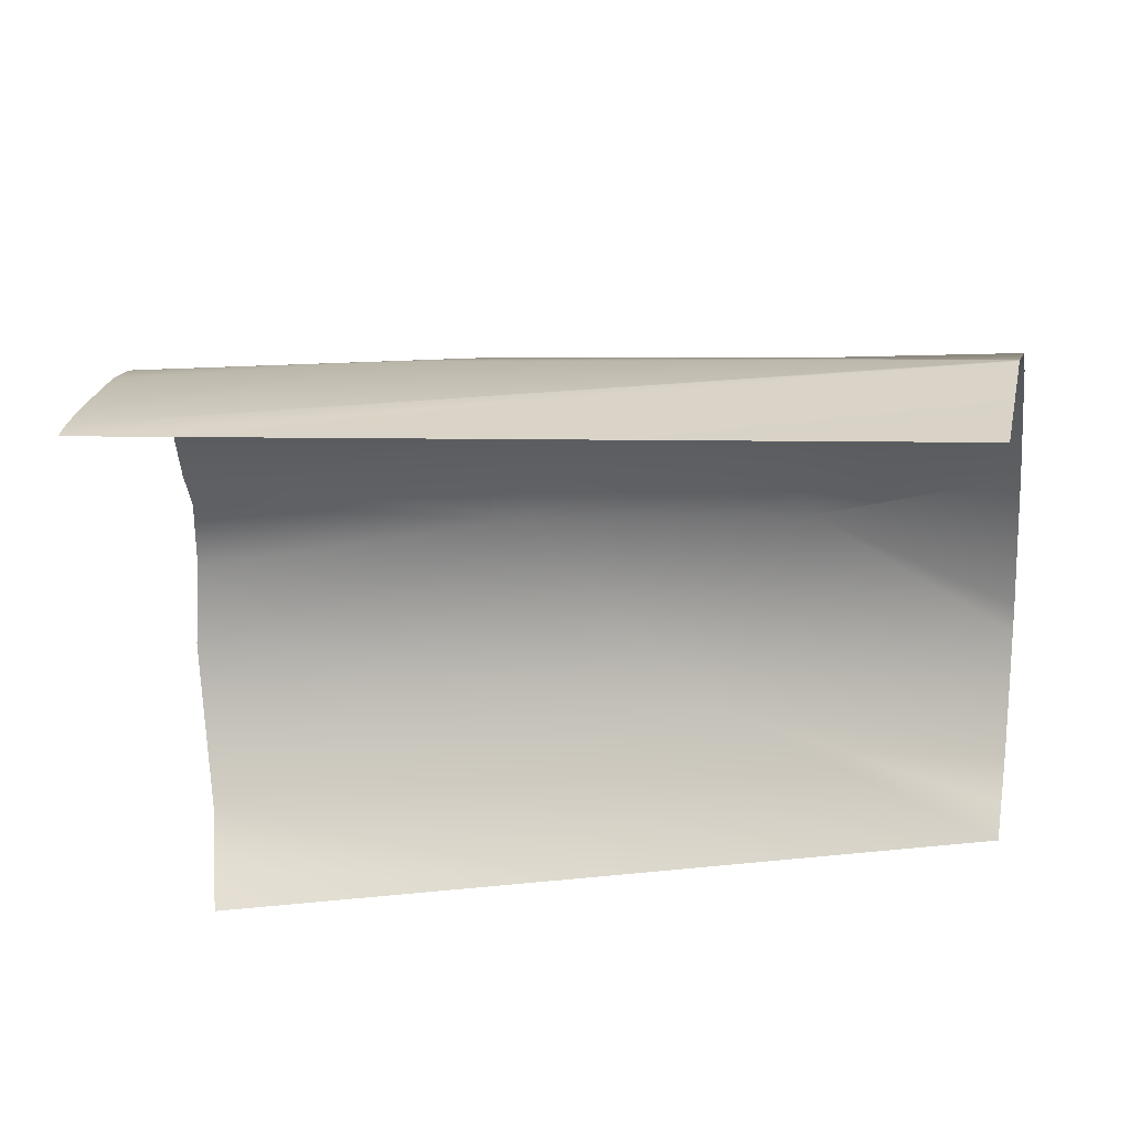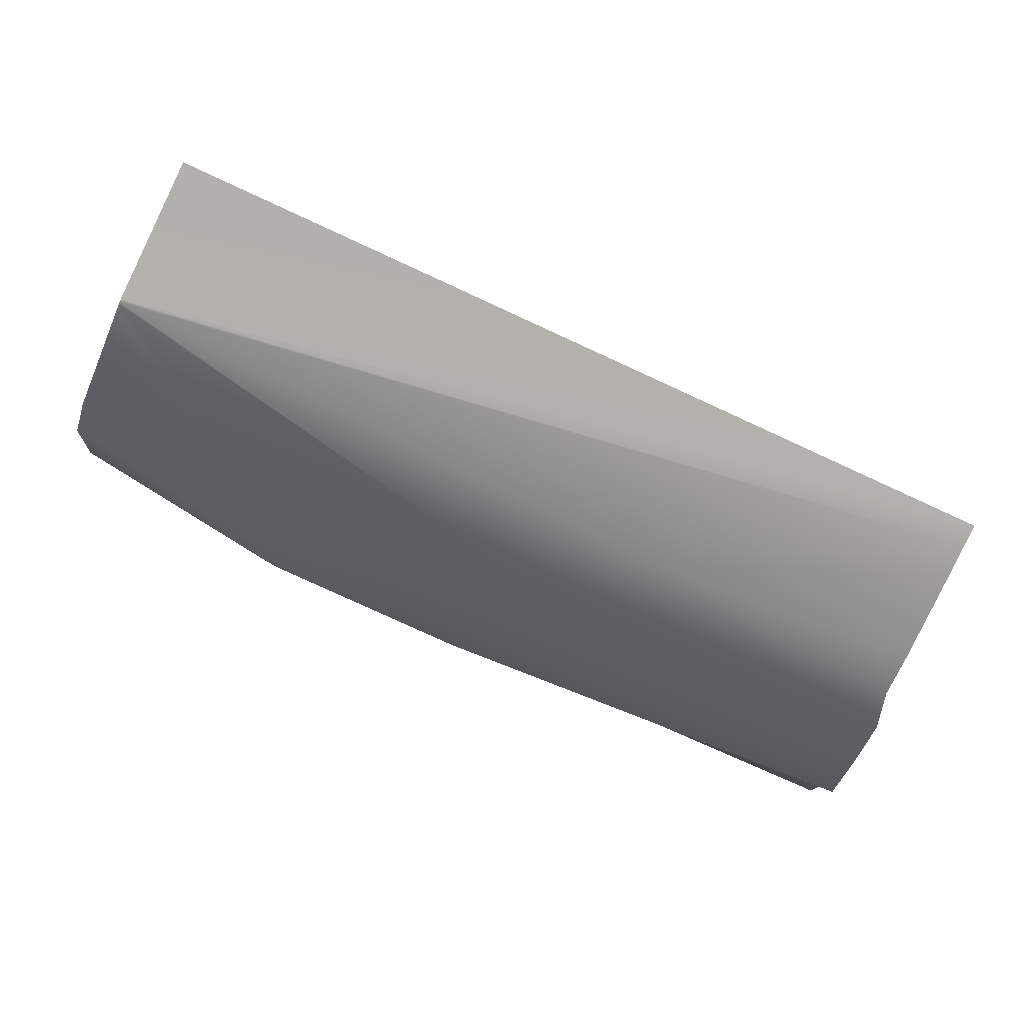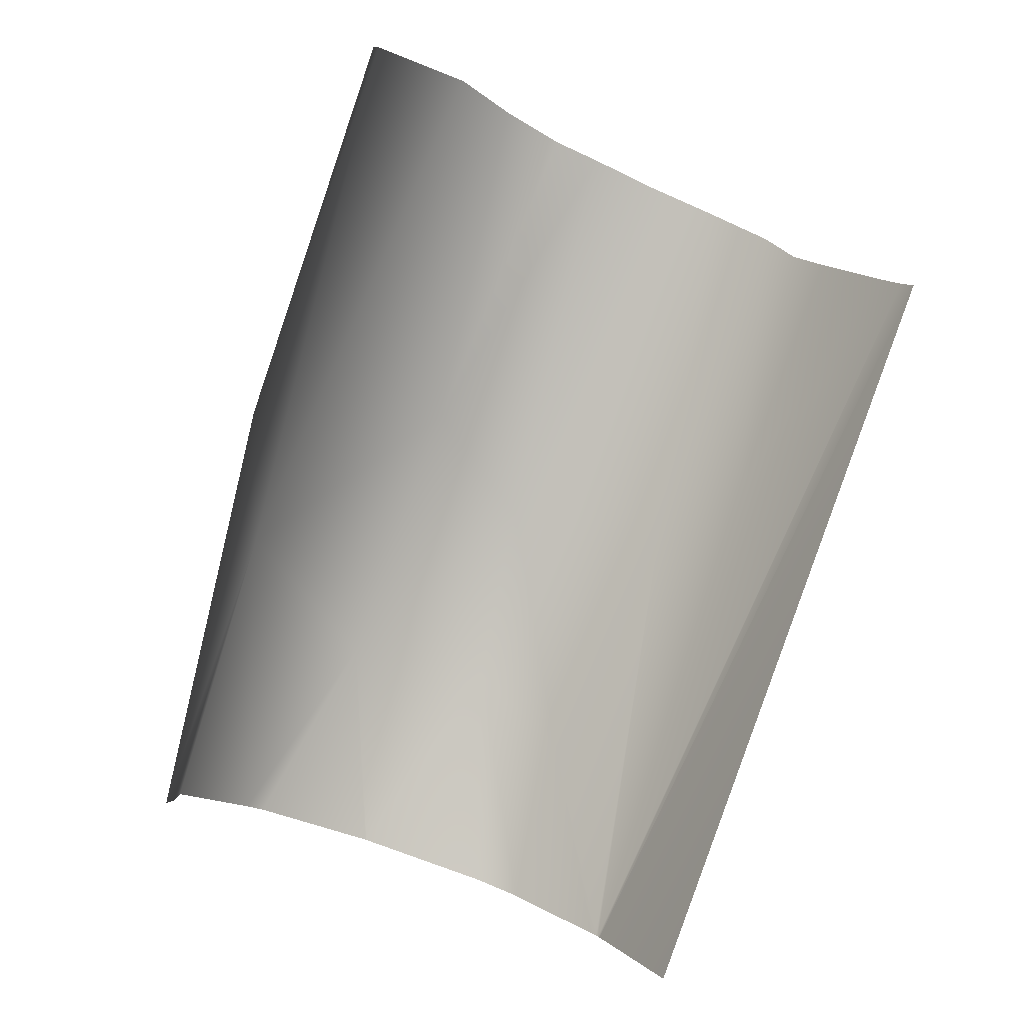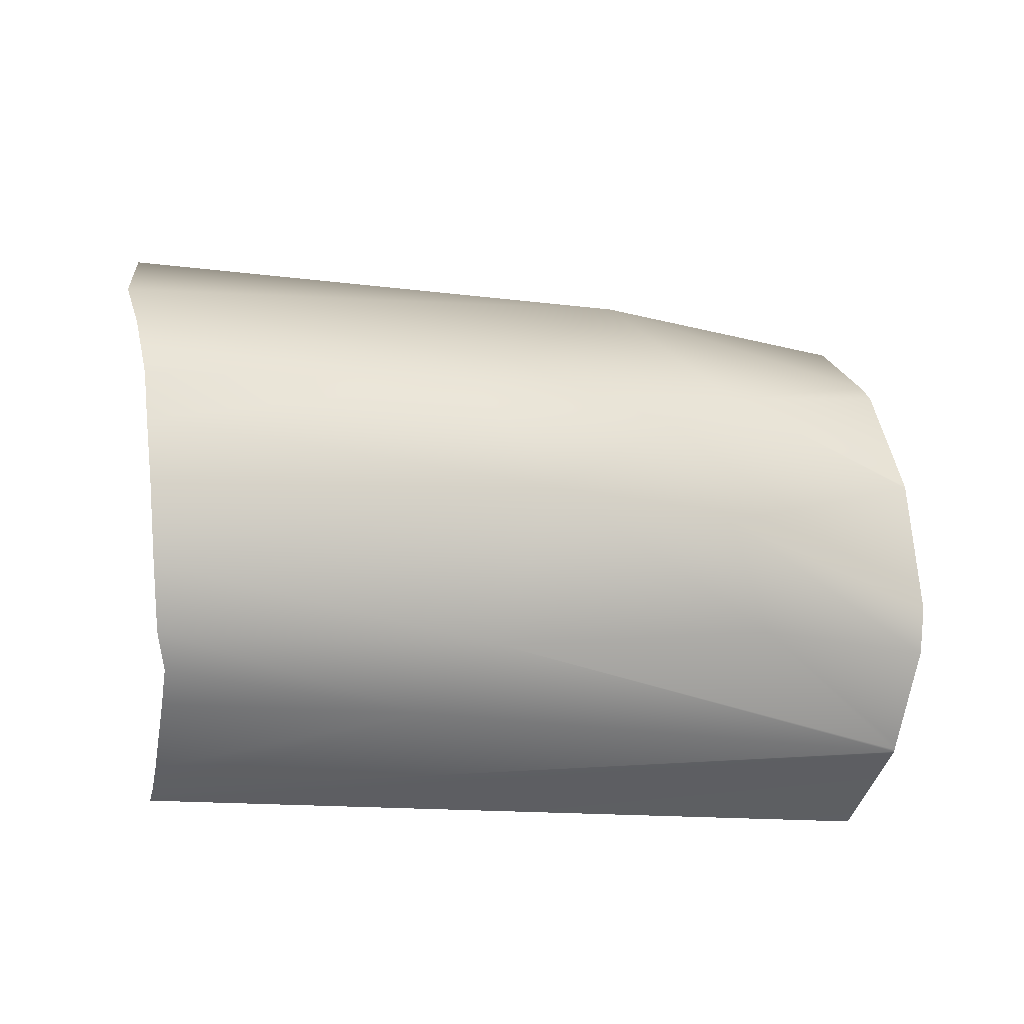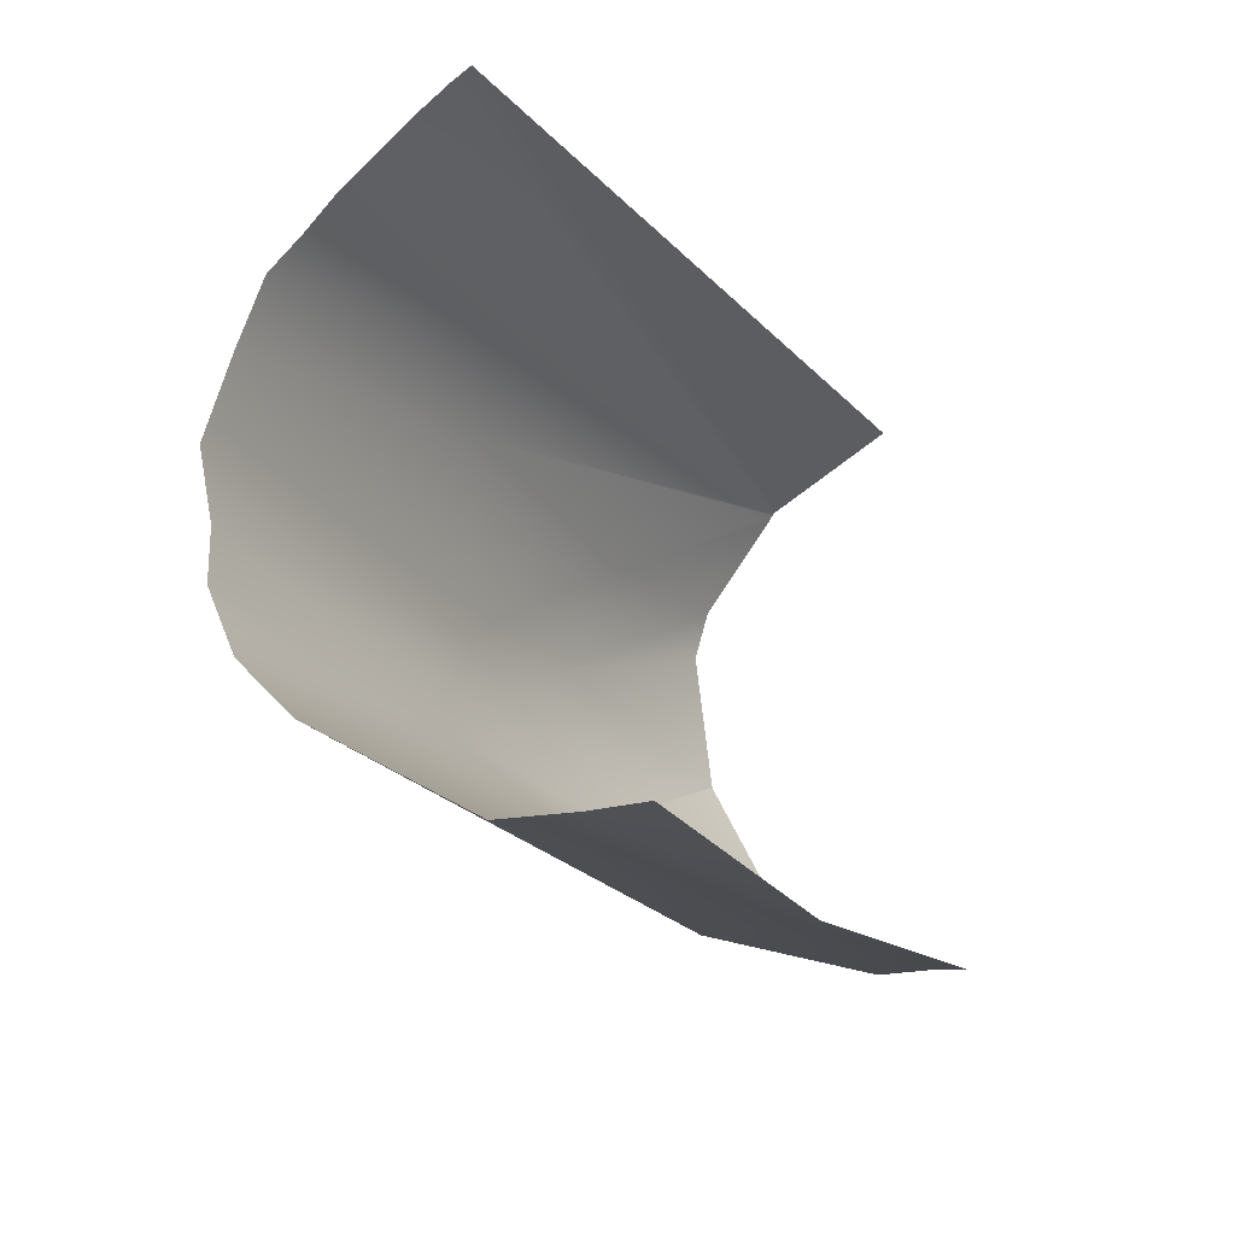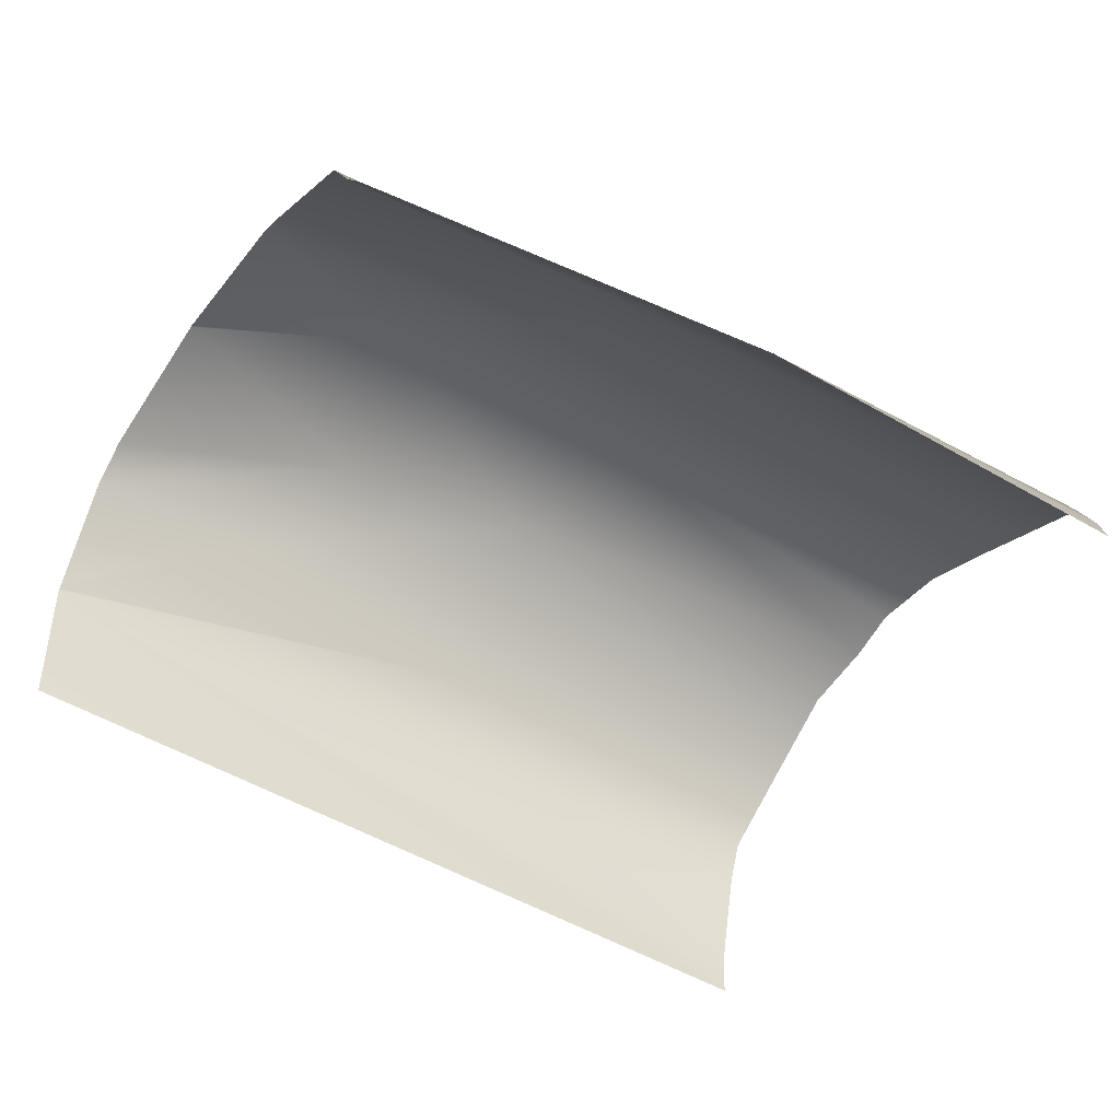
<metadata>
{"format":"obj","ext":"obj","renderer":"f3d","projection":"perspective","resolution":1024,"background":"white","views":[{"elev":54.1,"azim":-7.7,"up":"+Z"},{"elev":77.4,"azim":-172.2,"up":"+Z"},{"elev":-73.1,"azim":-119.6,"up":"+Y"},{"elev":72.6,"azim":-10.0,"up":"+Y"},{"elev":-30.3,"azim":-76.3,"up":"+Z"},{"elev":-77.6,"azim":140.6,"up":"+Y"}]}
</metadata>
<code>
v 90.49 -5.195 16.24
v 97.07 -2.79 22.6
v 96.33 -7.877 17.3
v 100.3 -4.302 25.31
v 90.4 -7.084 16.21
v 99.94 -3.502 23.5
v 98.93 -5.784 18.43
v 96.05 -2.974 20.44
v 95.73 -3.389 24.97
v 94.29 -3.946 25.76
v 100.5 -4.04 21.14
v 90.41 -6.283 16.18
v 89.48 -5.034 26.2
v 89.59 -4.741 26.09
v 89.74 -4.267 25.82
v 90.13 -3.114 25.06
v 90.3 -2.622 24.63
v 90.5 -2.861 17.8
v 90.67 -2.003 18.81
v 90.74 -1.554 19.9
v 90.67 -1.568 20.7
v 90.62 -1.35 21.87
v 90.45 -1.772 23.09
v 90.32 -2.17 24.1
v 102.4 -6.304 27.24
v 103 -5.138 25.95
v 102.4 -6.398 27.35
v 102.4 -6.372 27.32
v 102.4 -6.433 27.37
v 101.6 -8.368 28.16
v 102.4 -6.438 27.38
v 102.6 -9.066 19.1
v 102.8 -8.524 19.23
v 103.3 -6 20.91
v 103.3 -6.28 20.6
v 103.4 -5.081 22.96
v 103.1 -4.889 25.24
v 103.4 -5.077 22.98
v 103 -7.639 19.34
v 101.6 -8.366 28.16
f 3 12 1
f 6 2 4
f 20 8 19
f 17 16 10
f 24 9 23
f 15 10 16
f 1 7 3
f 39 7 35
f 2 6 11
f 18 7 1
f 20 21 8
f 38 6 37
f 2 9 4
f 11 8 2
f 33 7 39
f 26 4 25
f 7 8 11
f 34 11 36
f 3 5 12
f 40 31 13 30
f 14 10 15
f 19 8 18
f 8 7 18
f 2 8 21
f 23 2 22
f 10 9 24
f 23 9 2
f 21 22 2
f 9 10 27
f 27 14 29
f 29 13 31
f 32 7 33
f 35 11 34
f 11 6 38
f 25 4 28
f 6 4 26
f 26 37 6
f 38 36 11
f 35 7 11
f 32 3 7
f 29 14 13
f 27 28 9
f 27 10 14
f 4 9 28
f 24 17 10

</code>
